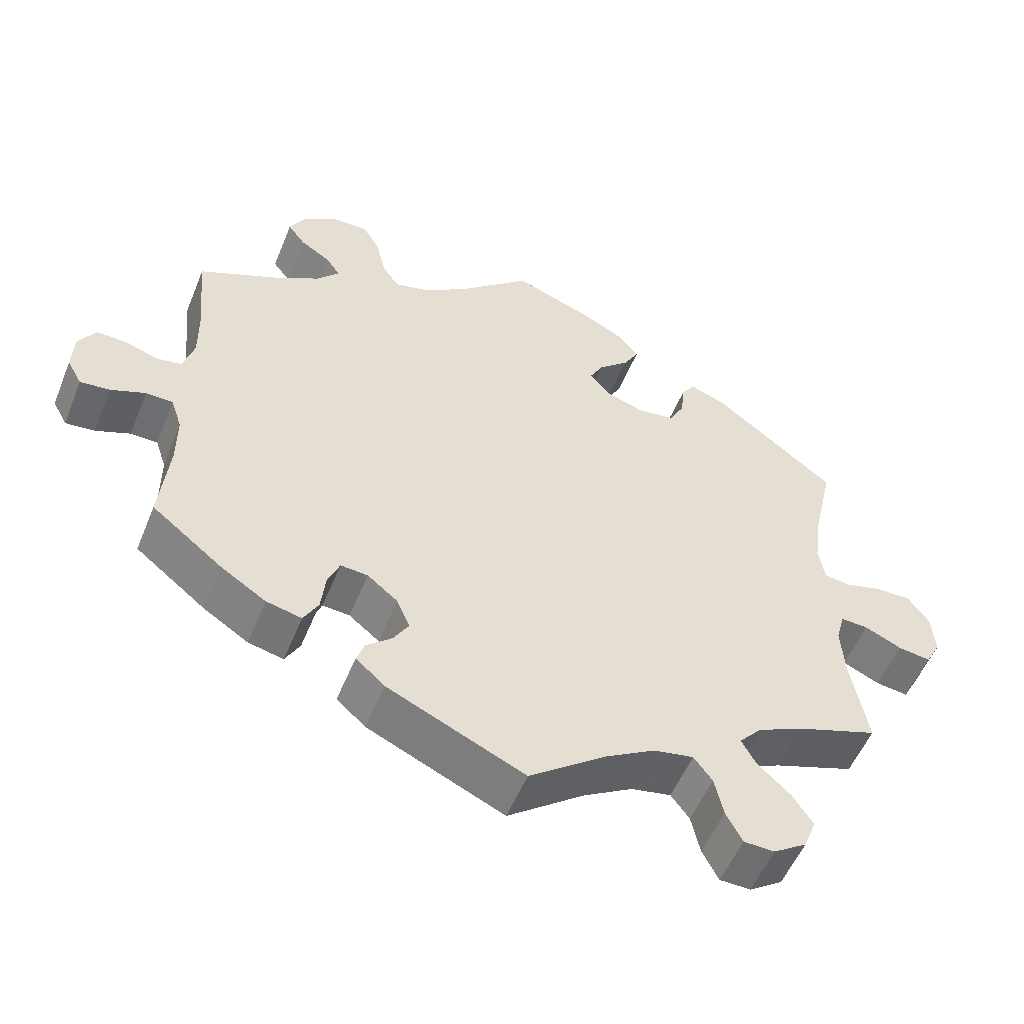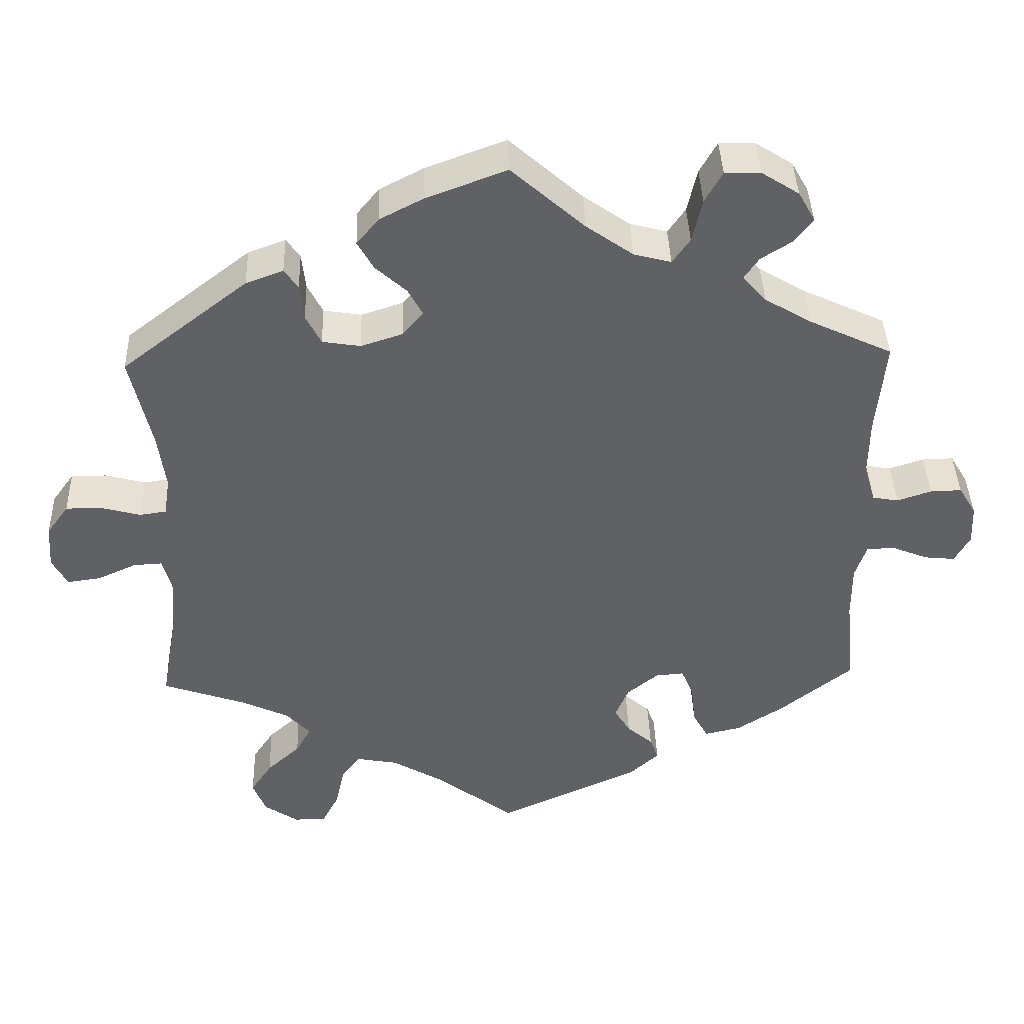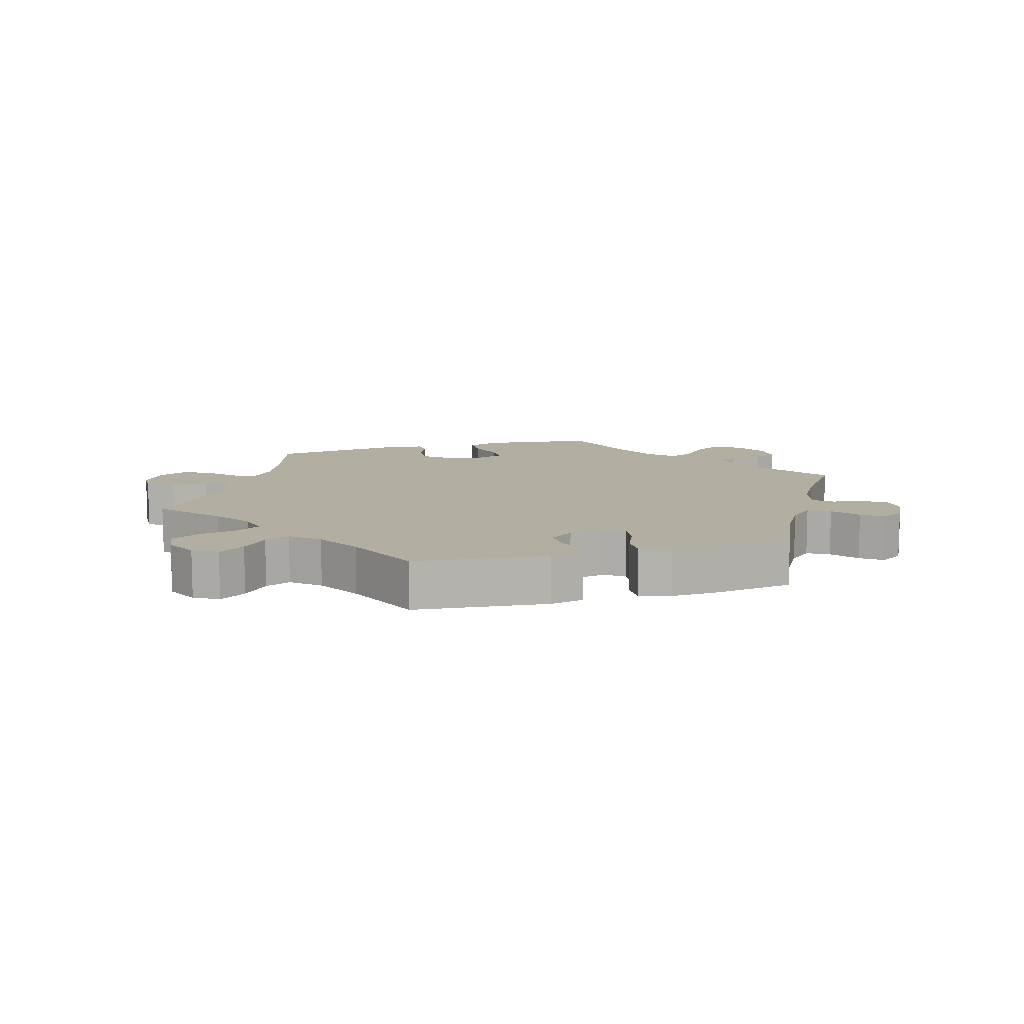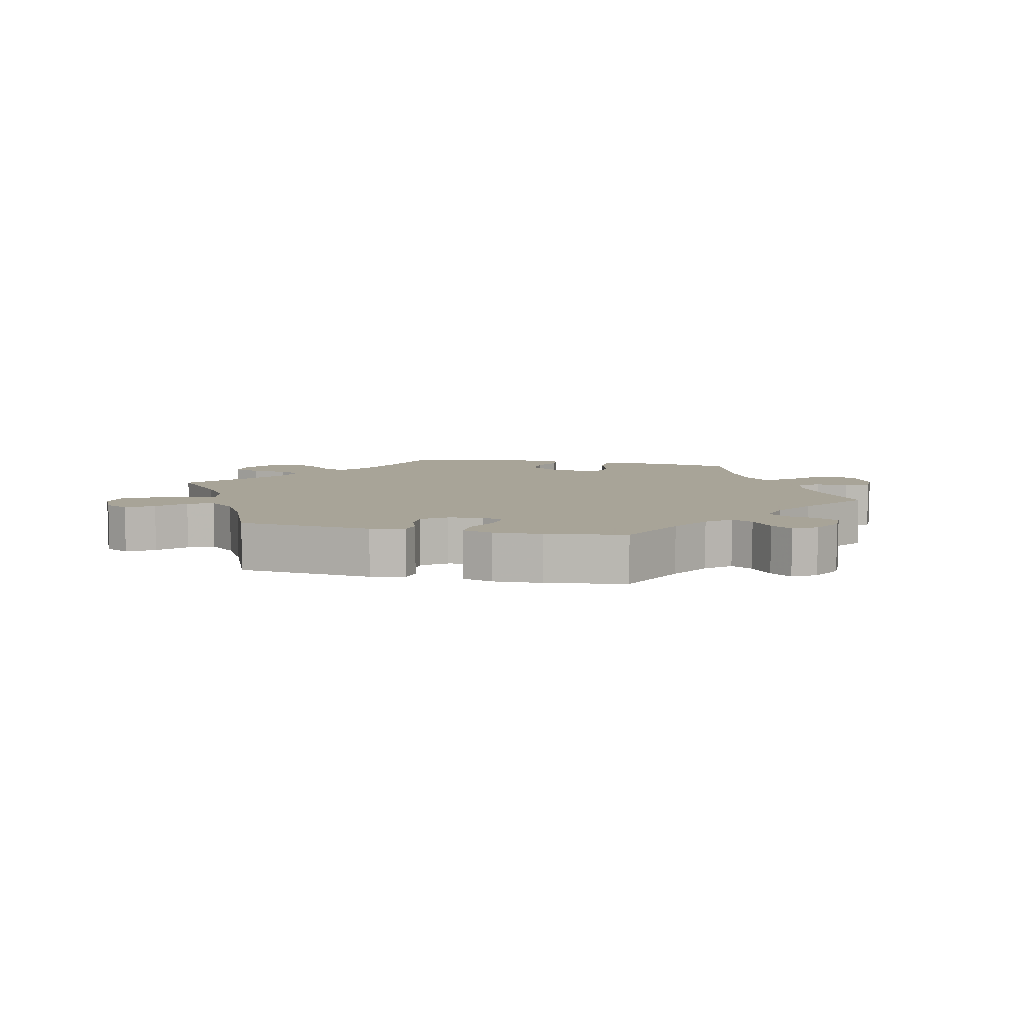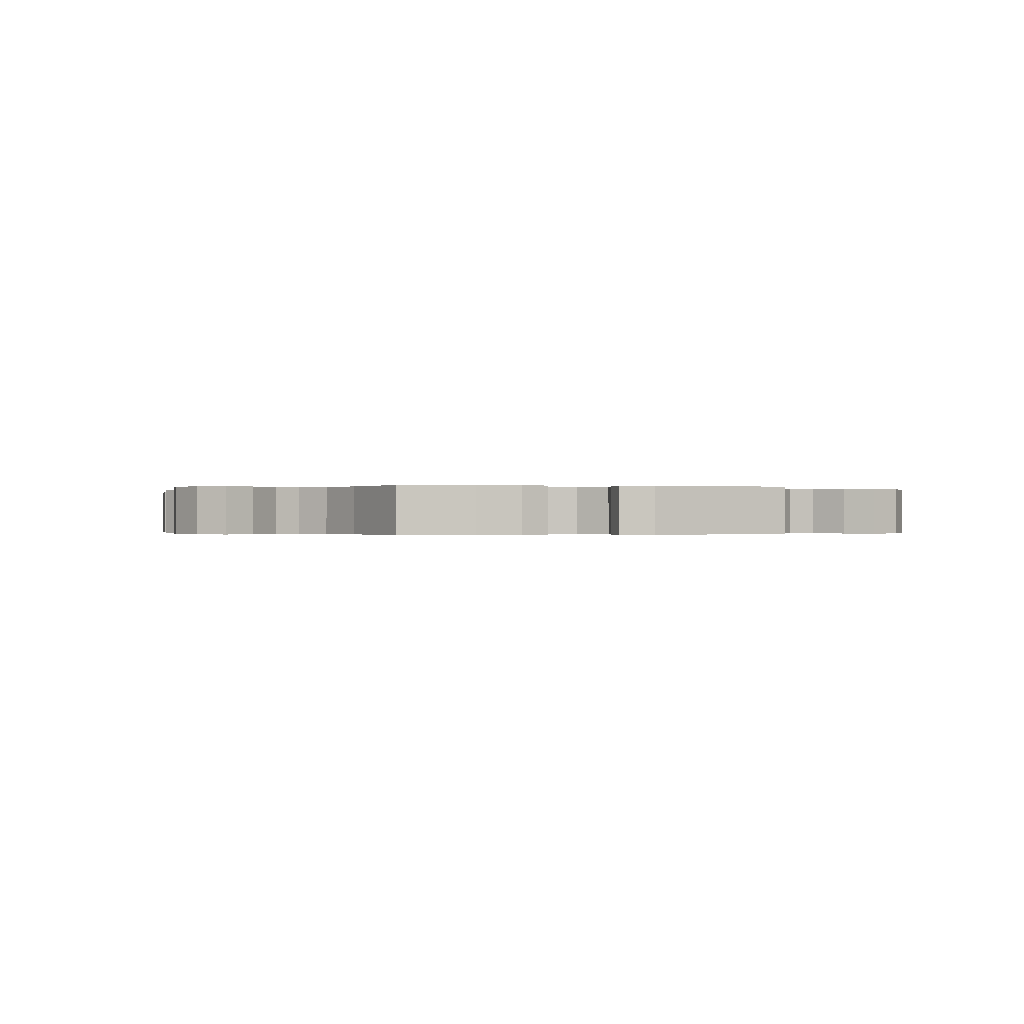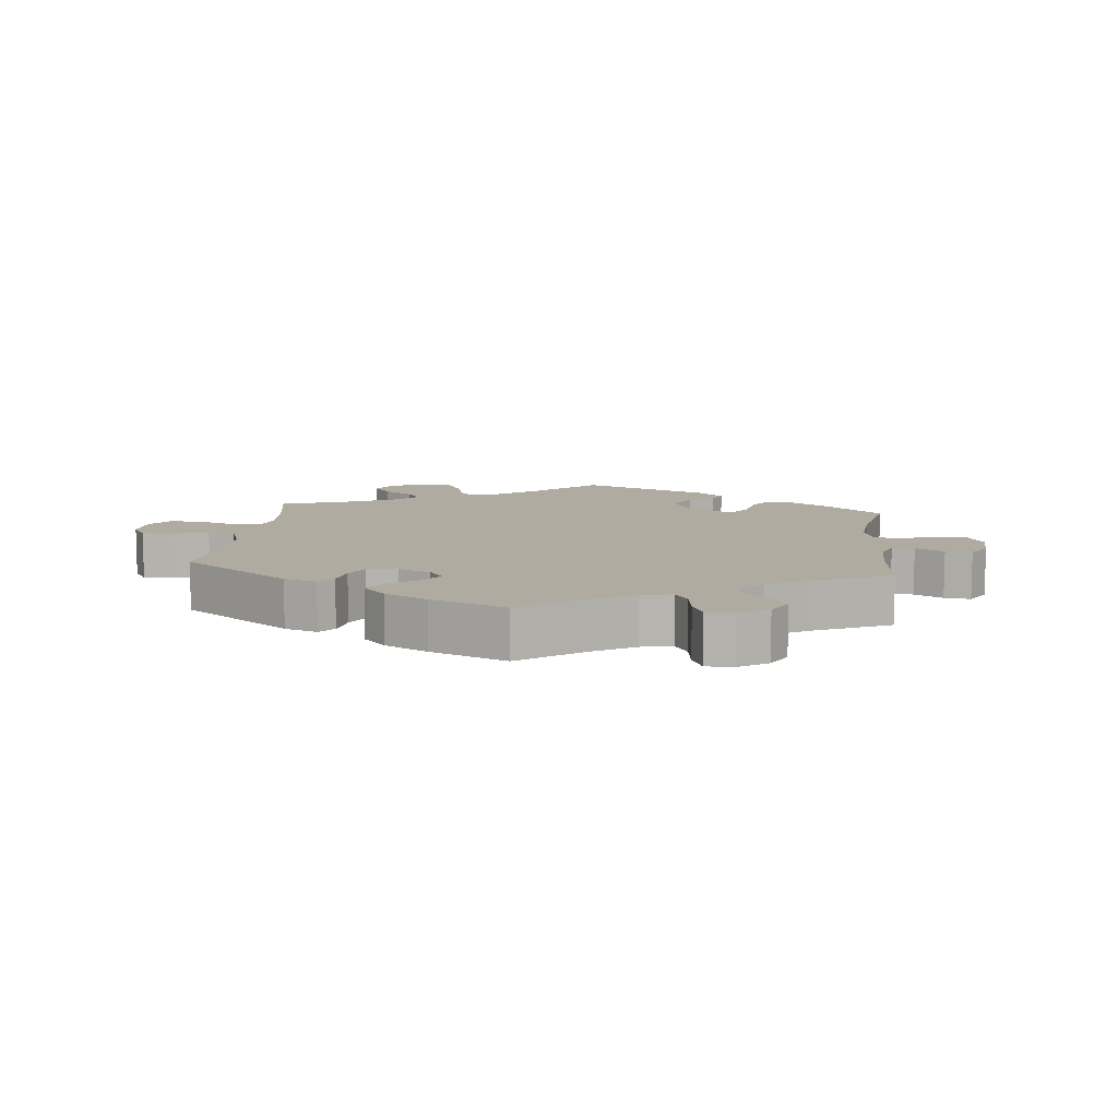
<metadata>
{"format":"obj","ext":"obj","renderer":"f3d","projection":"perspective","resolution":1024,"background":"white","views":[{"elev":-53.9,"azim":-21.9,"up":"+Z"},{"elev":40.1,"azim":178.1,"up":"+Z"},{"elev":10.7,"azim":-166.1,"up":"+Y"},{"elev":7.0,"azim":-136.9,"up":"+Y"},{"elev":-0.3,"azim":16.7,"up":"+Y"},{"elev":9.8,"azim":-113.8,"up":"+Y"}]}
</metadata>
<code>
v 0.104 0.07 0.539
v 0.162 0.07 0.509
v 0.191 0.07 0.474
v 0.17 0.07 0.437
v 0.129 0.07 0.4
v 0.11 0.07 0.365
v 0.137 0.07 0.333
v 0.192 0.07 0.315
v 0.242 0.07 0.323
v 0.262 0.07 0.362
v 0.267 0.07 0.409
v 0.285 0.07 0.435
v 0.334 0.07 0.417
v 0.5 0.07 0.289
v 0.472 0.07 0.166
v 0.462 0.07 0.092
v 0.47 0.07 0.042
v 0.505 0.07 0.037
v 0.557 0.07 0.051
v 0.604 0.07 0.051
v 0.633 0.07 0.011
v 0.637 0.07 -0.046
v 0.617 0.07 -0.083
v 0.573 0.07 -0.077
v 0.522 0.07 -0.054
v 0.485 0.07 -0.052
v 0.473 0.07 -0.095
v 0.478 0.07 -0.167
v 0.5 0.07 -0.289
v 0.39 0.07 -0.327
v 0.328 0.07 -0.356
v 0.297 0.07 -0.39
v 0.317 0.07 -0.426
v 0.361 0.07 -0.466
v 0.389 0.07 -0.508
v 0.372 0.07 -0.551
v 0.327 0.07 -0.581
v 0.285 0.07 -0.58
v 0.263 0.07 -0.538
v 0.251 0.07 -0.484
v 0.226 0.07 -0.451
v 0.172 0.07 -0.461
v 0.105 0.07 -0.5
v 0.001 0.07 -0.578
v -0.185 0.07 -0.494
v -0.224 0.07 -0.459
v -0.213 0.07 -0.429
v -0.179 0.07 -0.4
v -0.158 0.07 -0.366
v -0.176 0.07 -0.324
v -0.217 0.07 -0.291
v -0.254 0.07 -0.288
v -0.27 0.07 -0.326
v -0.276 0.07 -0.379
v -0.296 0.07 -0.415
v -0.344 0.07 -0.404
v -0.405 0.07 -0.365
v -0.501 0.07 -0.289
v -0.489 0.07 -0.17
v -0.489 0.07 -0.099
v -0.504 0.07 -0.054
v -0.541 0.07 -0.053
v -0.588 0.07 -0.072
v -0.628 0.07 -0.076
v -0.648 0.07 -0.04
v -0.646 0.07 0.012
v -0.623 0.07 0.05
v -0.582 0.07 0.049
v -0.537 0.07 0.034
v -0.503 0.07 0.04
v -0.488 0.07 0.09
v -0.489 0.07 0.165
v -0.501 0.07 0.289
v -0.392 0.07 0.34
v -0.331 0.07 0.376
v -0.3 0.07 0.411
v -0.319 0.07 0.439
v -0.36 0.07 0.465
v -0.384 0.07 0.497
v -0.362 0.07 0.536
v -0.313 0.07 0.567
v -0.266 0.07 0.568
v -0.243 0.07 0.527
v -0.23 0.07 0.47
v -0.207 0.07 0.437
v -0.158 0.07 0.45
v -0.097 0.07 0.493
v -0.001 0.07 0.578
v 0.104 0 0.539
v 0.162 0 0.509
v 0.191 0 0.474
v 0.17 0 0.437
v 0.129 0 0.4
v 0.11 0 0.365
v 0.137 0 0.333
v 0.192 0 0.315
v 0.242 0 0.323
v 0.262 0 0.362
v 0.267 0 0.409
v 0.285 0 0.435
v 0.334 0 0.417
v 0.5 0 0.289
v 0.472 0 0.166
v 0.462 0 0.092
v 0.47 0 0.042
v 0.505 0 0.037
v 0.557 0 0.051
v 0.604 0 0.051
v 0.633 0 0.011
v 0.637 0 -0.046
v 0.617 0 -0.083
v 0.573 0 -0.077
v 0.522 0 -0.054
v 0.485 0 -0.052
v 0.473 0 -0.095
v 0.478 0 -0.167
v 0.5 0 -0.289
v 0.39 0 -0.327
v 0.328 0 -0.356
v 0.297 0 -0.39
v 0.317 0 -0.426
v 0.361 0 -0.466
v 0.389 0 -0.508
v 0.372 0 -0.551
v 0.327 0 -0.581
v 0.285 0 -0.58
v 0.263 0 -0.538
v 0.251 0 -0.484
v 0.226 0 -0.451
v 0.172 0 -0.461
v 0.105 0 -0.5
v 0.001 0 -0.578
v -0.185 0 -0.494
v -0.224 0 -0.459
v -0.213 0 -0.429
v -0.179 0 -0.4
v -0.158 0 -0.366
v -0.176 0 -0.324
v -0.217 0 -0.291
v -0.254 0 -0.288
v -0.27 0 -0.326
v -0.276 0 -0.379
v -0.296 0 -0.415
v -0.344 0 -0.404
v -0.405 0 -0.365
v -0.501 0 -0.289
v -0.489 0 -0.17
v -0.489 0 -0.099
v -0.504 0 -0.054
v -0.541 0 -0.053
v -0.588 0 -0.072
v -0.628 0 -0.076
v -0.648 0 -0.04
v -0.646 0 0.012
v -0.623 0 0.05
v -0.582 0 0.049
v -0.537 0 0.034
v -0.503 0 0.04
v -0.488 0 0.09
v -0.489 0 0.165
v -0.501 0 0.289
v -0.392 0 0.34
v -0.331 0 0.376
v -0.3 0 0.411
v -0.319 0 0.439
v -0.36 0 0.465
v -0.384 0 0.497
v -0.362 0 0.536
v -0.313 0 0.567
v -0.266 0 0.568
v -0.243 0 0.527
v -0.23 0 0.47
v -0.207 0 0.437
v -0.158 0 0.45
v -0.097 0 0.493
v -0.001 0 0.578
f 87 88 1 2
f 86 87 2 3
f 85 86 3 4
f 81 82 83 84
f 81 84 85
f 80 81 85
f 77 78 79 80
f 76 77 80 85
f 75 76 85 4
f 72 73 74
f 71 72 74 75
f 70 71 75 4
f 66 67 68 69
f 66 69 70
f 65 66 70
f 62 63 64 65
f 61 62 65 70
f 60 61 70 4
f 56 57 58 59
f 53 54 55 56
f 52 53 56 59
f 51 52 59 60
f 45 46 47 48
f 43 44 45 48
f 42 43 48 49
f 41 42 49 50
f 37 38 39 40
f 37 40 41
f 36 37 41
f 33 34 35 36
f 32 33 36 41
f 31 32 41 50
f 28 29 30
f 27 28 30 31
f 26 27 31 50
f 22 23 24 25
f 22 25 26
f 21 22 26
f 18 19 20 21
f 17 18 21 26
f 16 17 26 50
f 12 13 14 15
f 10 11 12 15
f 9 10 15 16
f 8 9 16 50
f 60 4 5
f 60 5 6
f 51 60 6 7
f 7 8 50 51
f 90 89 176 175
f 91 90 175 174
f 92 91 174 173
f 172 171 170 169
f 173 172 169
f 173 169 168
f 168 167 166 165
f 173 168 165 164
f 92 173 164 163
f 162 161 160
f 163 162 160 159
f 92 163 159 158
f 157 156 155 154
f 158 157 154
f 158 154 153
f 153 152 151 150
f 158 153 150 149
f 92 158 149 148
f 147 146 145 144
f 144 143 142 141
f 147 144 141 140
f 148 147 140 139
f 136 135 134 133
f 136 133 132 131
f 137 136 131 130
f 138 137 130 129
f 128 127 126 125
f 129 128 125
f 129 125 124
f 124 123 122 121
f 129 124 121 120
f 138 129 120 119
f 118 117 116
f 119 118 116 115
f 138 119 115 114
f 113 112 111 110
f 114 113 110
f 114 110 109
f 109 108 107 106
f 114 109 106 105
f 138 114 105 104
f 103 102 101 100
f 103 100 99 98
f 104 103 98 97
f 138 104 97 96
f 93 92 148
f 94 93 148
f 95 94 148 139
f 139 138 96 95
f 1 89 90 2
f 2 90 91 3
f 3 91 92 4
f 4 92 93 5
f 5 93 94 6
f 6 94 95 7
f 7 95 96 8
f 8 96 97 9
f 9 97 98 10
f 10 98 99 11
f 11 99 100 12
f 12 100 101 13
f 13 101 102 14
f 14 102 103 15
f 15 103 104 16
f 16 104 105 17
f 17 105 106 18
f 18 106 107 19
f 19 107 108 20
f 20 108 109 21
f 21 109 110 22
f 22 110 111 23
f 23 111 112 24
f 24 112 113 25
f 25 113 114 26
f 26 114 115 27
f 27 115 116 28
f 28 116 117 29
f 29 117 118 30
f 30 118 119 31
f 31 119 120 32
f 32 120 121 33
f 33 121 122 34
f 34 122 123 35
f 35 123 124 36
f 36 124 125 37
f 37 125 126 38
f 38 126 127 39
f 39 127 128 40
f 40 128 129 41
f 41 129 130 42
f 42 130 131 43
f 43 131 132 44
f 44 132 133 45
f 45 133 134 46
f 46 134 135 47
f 47 135 136 48
f 48 136 137 49
f 49 137 138 50
f 50 138 139 51
f 51 139 140 52
f 52 140 141 53
f 53 141 142 54
f 54 142 143 55
f 55 143 144 56
f 56 144 145 57
f 57 145 146 58
f 58 146 147 59
f 59 147 148 60
f 60 148 149 61
f 61 149 150 62
f 62 150 151 63
f 63 151 152 64
f 64 152 153 65
f 65 153 154 66
f 66 154 155 67
f 67 155 156 68
f 68 156 157 69
f 69 157 158 70
f 70 158 159 71
f 71 159 160 72
f 72 160 161 73
f 73 161 162 74
f 74 162 163 75
f 75 163 164 76
f 76 164 165 77
f 77 165 166 78
f 78 166 167 79
f 79 167 168 80
f 80 168 169 81
f 81 169 170 82
f 82 170 171 83
f 83 171 172 84
f 84 172 173 85
f 85 173 174 86
f 86 174 175 87
f 87 175 176 88
f 88 176 89 1

</code>
